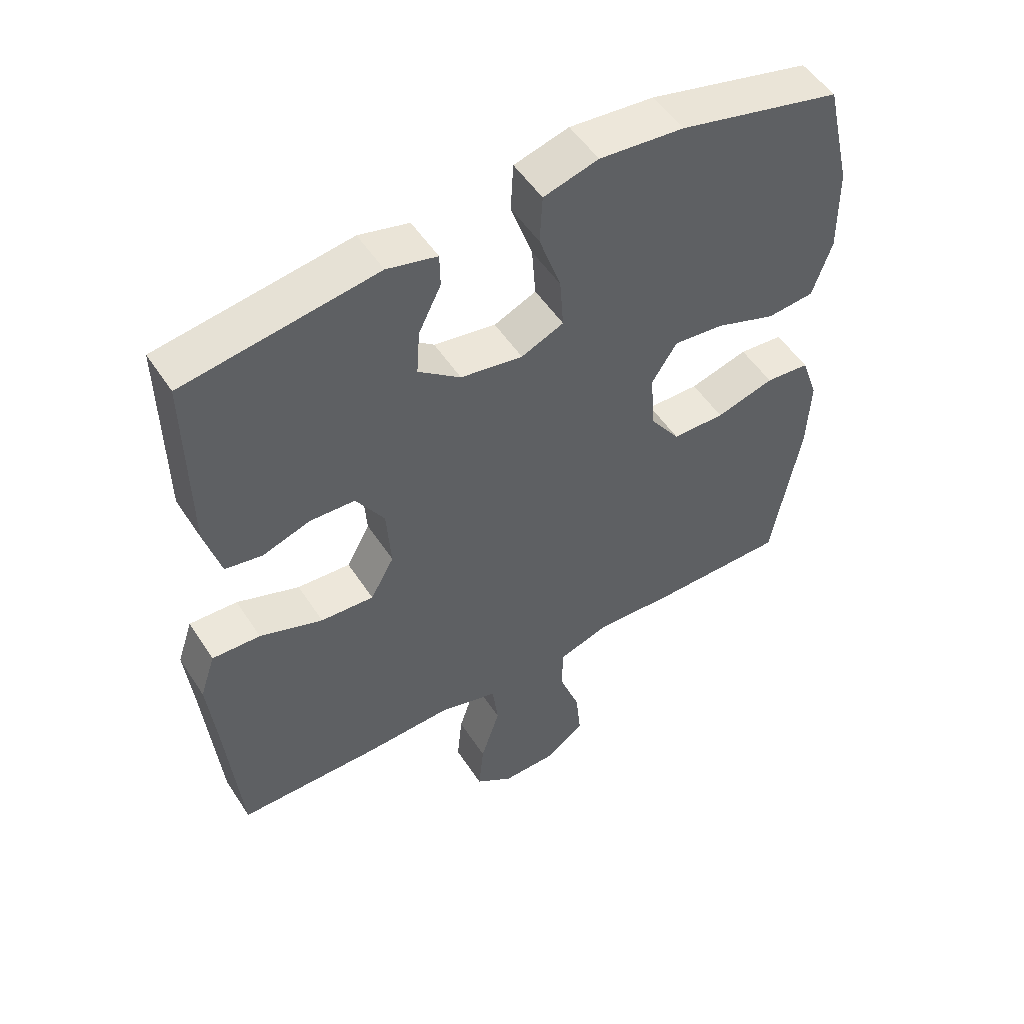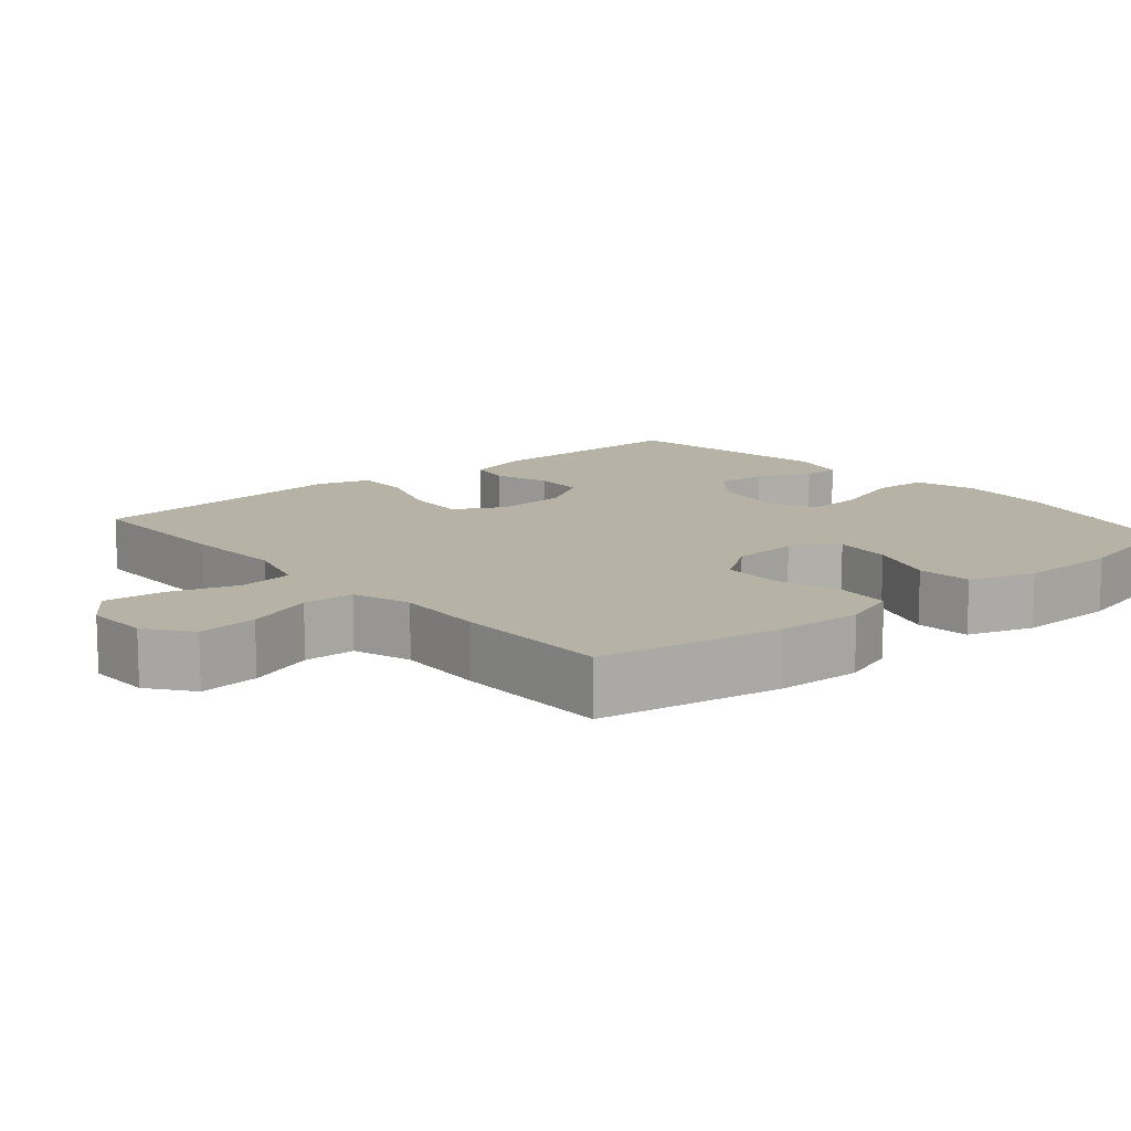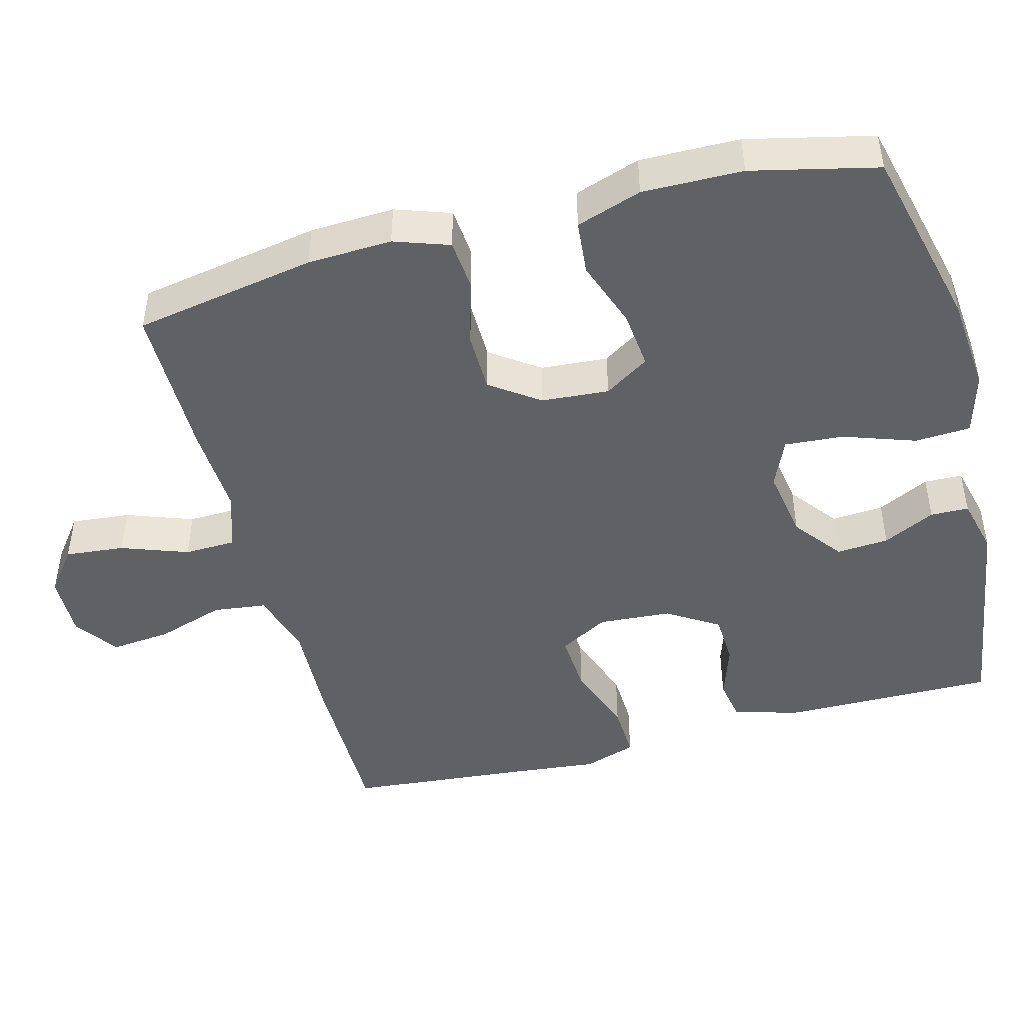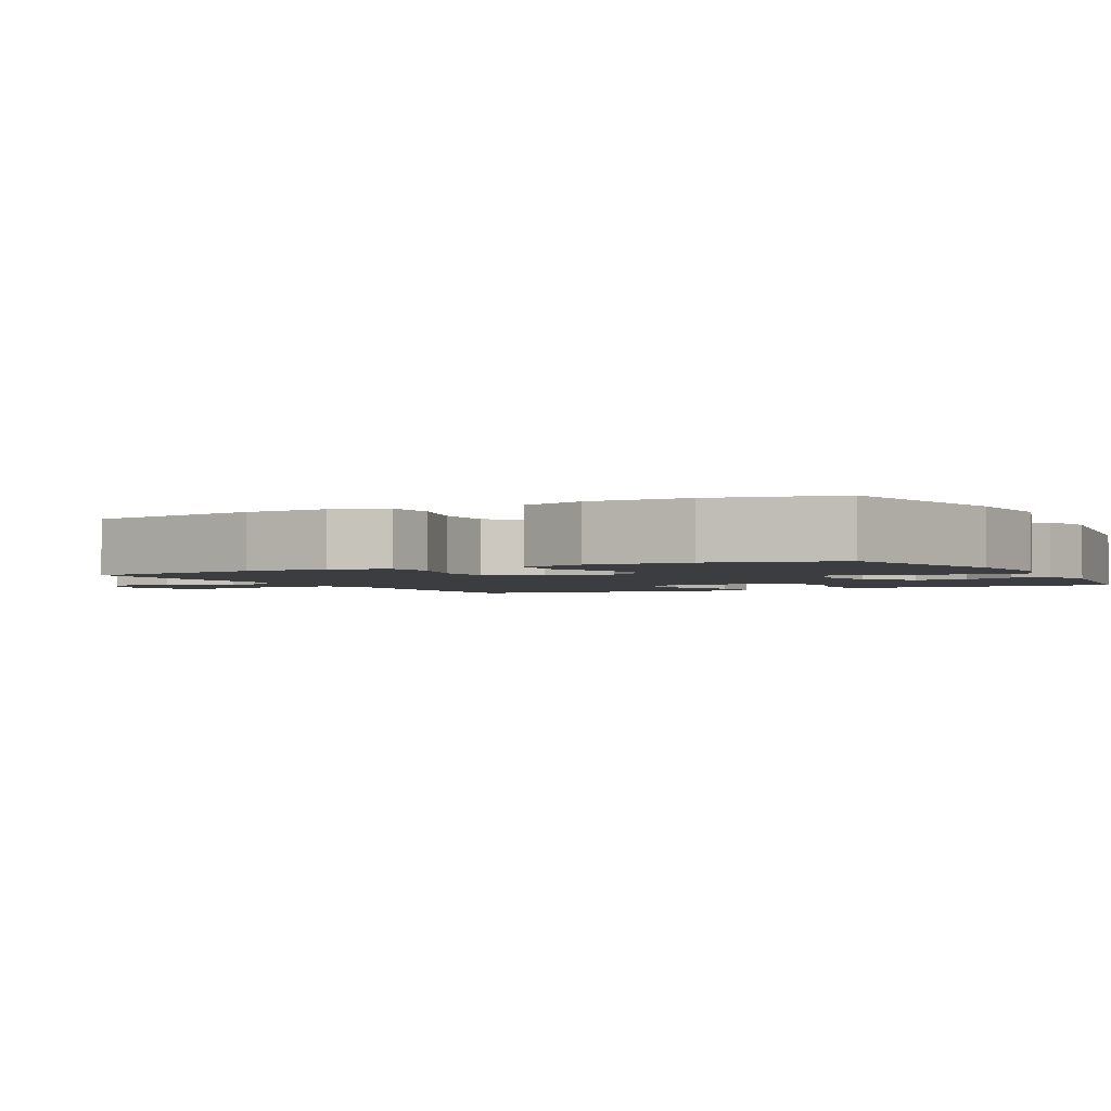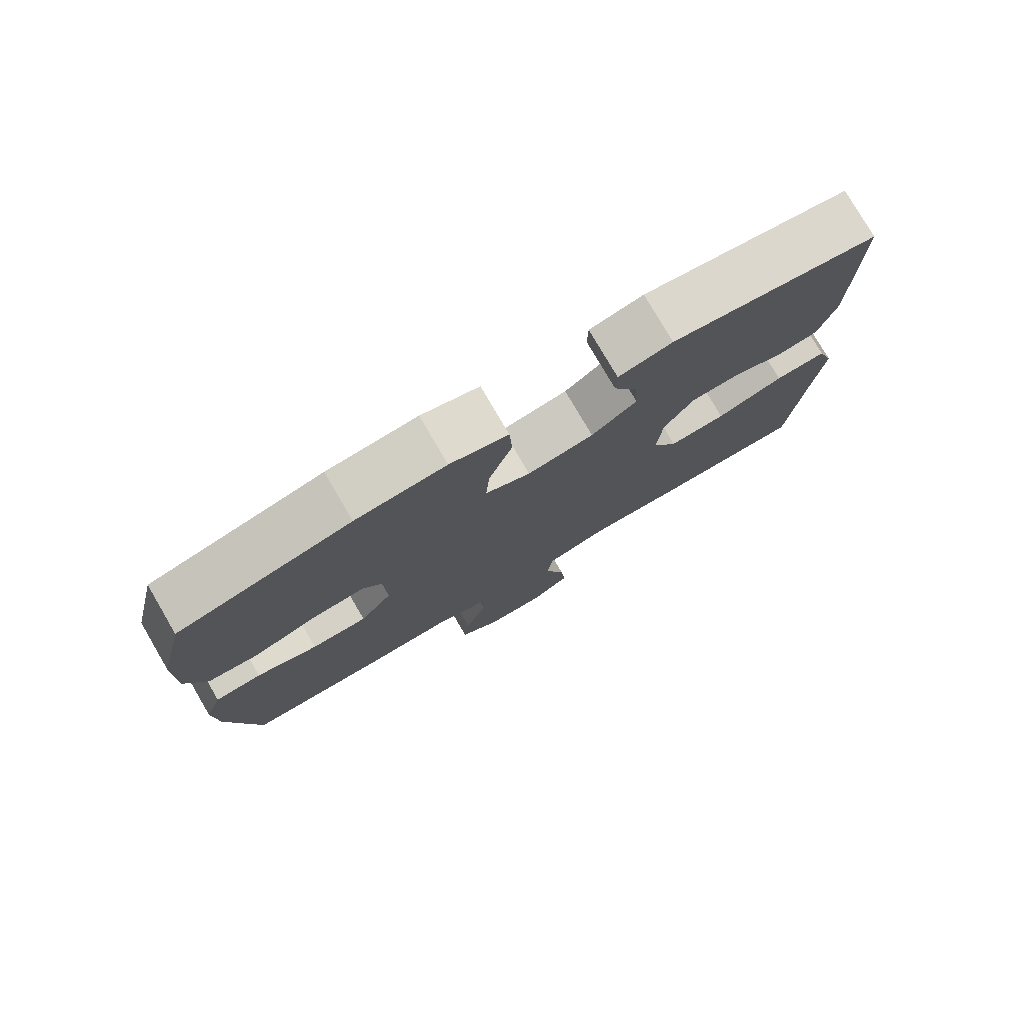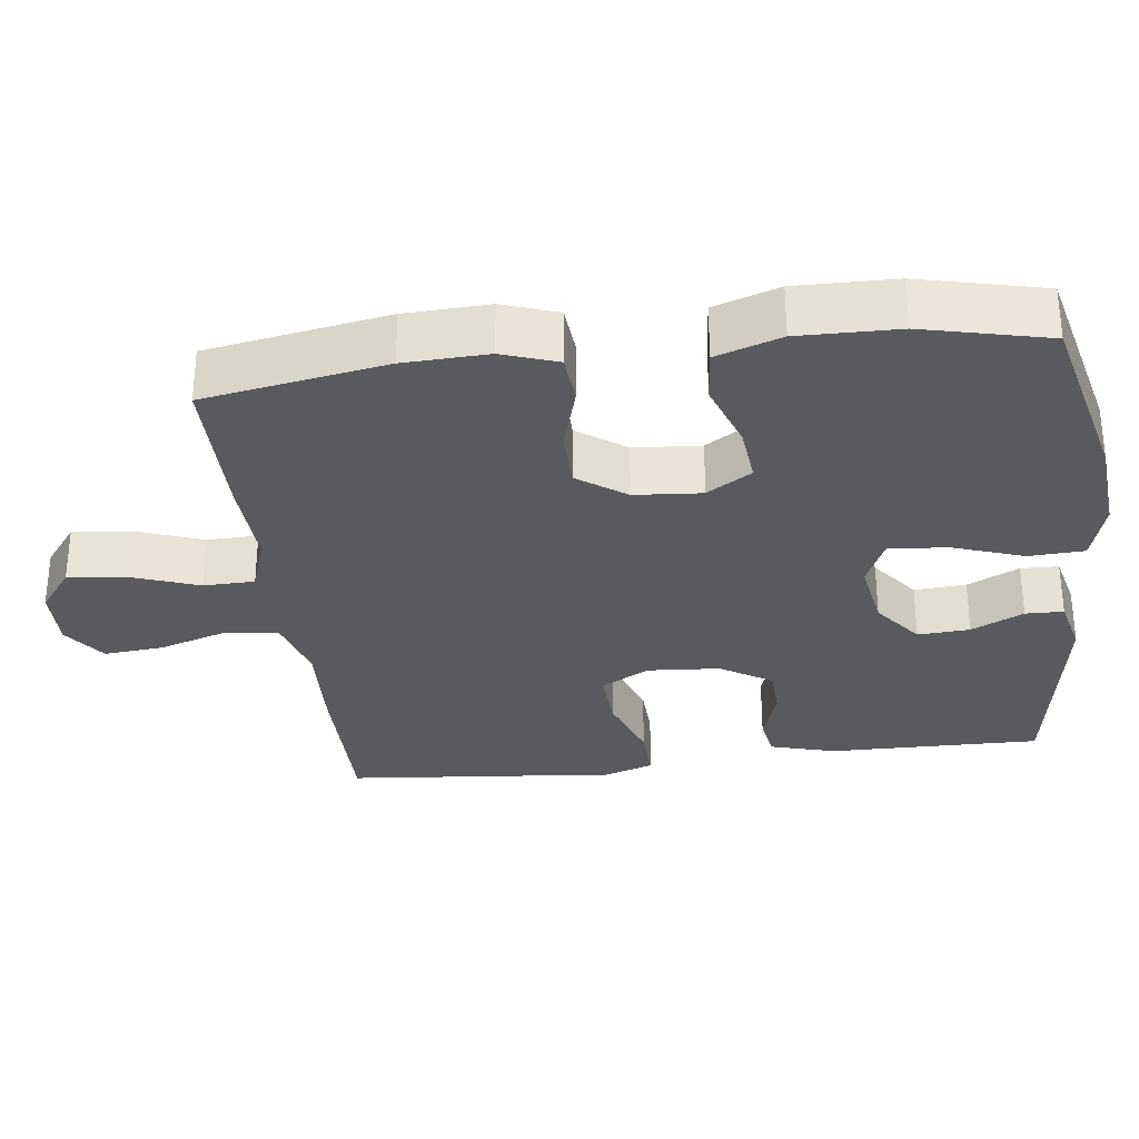
<metadata>
{"format":"obj","ext":"obj","renderer":"f3d","projection":"perspective","resolution":1024,"background":"white","views":[{"elev":51.9,"azim":147.8,"up":"+Z"},{"elev":12.4,"azim":-130.5,"up":"+Y"},{"elev":-46.4,"azim":-75.1,"up":"+Y"},{"elev":-2.3,"azim":-62.5,"up":"+Y"},{"elev":78.3,"azim":-30.3,"up":"+Z"},{"elev":-30.8,"azim":-83.0,"up":"+Y"}]}
</metadata>
<code>
v -0.5 0.07 -0.5
v -0.544 0.07 -0.252
v -0.549 0.07 -0.137
v -0.523 0.07 -0.062
v -0.454 0.07 -0.056
v -0.363 0.07 -0.082
v -0.281 0.07 -0.081
v -0.234 0.07 -0.015
v -0.227 0.07 0.077
v -0.266 0.07 0.138
v -0.345 0.07 0.13
v -0.438 0.07 0.097
v -0.512 0.07 0.104
v -0.542 0.07 0.193
v -0.54 0.07 0.329
v -0.5 0.07 0.5
v -0.248 0.07 0.561
v -0.116 0.07 0.573
v -0.031 0.07 0.549
v -0.027 0.07 0.473
v -0.061 0.07 0.375
v -0.067 0.07 0.295
v -0.001 0.07 0.266
v 0.096 0.07 0.282
v 0.162 0.07 0.333
v 0.157 0.07 0.404
v 0.122 0.07 0.475
v 0.123 0.07 0.527
v 0.201 0.07 0.546
v 0.5 0.07 0.5
v 0.497 0.07 0.209
v 0.472 0.07 0.12
v 0.414 0.07 0.11
v 0.339 0.07 0.135
v 0.269 0.07 0.132
v 0.225 0.07 0.062
v 0.218 0.07 -0.037
v 0.255 0.07 -0.104
v 0.338 0.07 -0.099
v 0.436 0.07 -0.064
v 0.511 0.07 -0.061
v 0.535 0.07 -0.133
v 0.523 0.07 -0.248
v 0.5 0.07 -0.5
v 0.28 0.07 -0.5
v 0.143 0.07 -0.494
v 0.052 0.07 -0.52
v 0.043 0.07 -0.593
v 0.073 0.07 -0.686
v 0.081 0.07 -0.768
v 0.022 0.07 -0.81
v -0.065 0.07 -0.808
v -0.124 0.07 -0.763
v -0.116 0.07 -0.682
v -0.083 0.07 -0.591
v -0.085 0.07 -0.521
v -0.164 0.07 -0.495
v -0.287 0.07 -0.501
v -0.5 0 -0.5
v -0.544 0 -0.252
v -0.549 0 -0.137
v -0.523 0 -0.062
v -0.454 0 -0.056
v -0.363 0 -0.082
v -0.281 0 -0.081
v -0.234 0 -0.015
v -0.227 0 0.077
v -0.266 0 0.138
v -0.345 0 0.13
v -0.438 0 0.097
v -0.512 0 0.104
v -0.542 0 0.193
v -0.54 0 0.329
v -0.5 0 0.5
v -0.248 0 0.561
v -0.116 0 0.573
v -0.031 0 0.549
v -0.027 0 0.473
v -0.061 0 0.375
v -0.067 0 0.295
v -0.001 0 0.266
v 0.096 0 0.282
v 0.162 0 0.333
v 0.157 0 0.404
v 0.122 0 0.475
v 0.123 0 0.527
v 0.201 0 0.546
v 0.5 0 0.5
v 0.497 0 0.209
v 0.472 0 0.12
v 0.414 0 0.11
v 0.339 0 0.135
v 0.269 0 0.132
v 0.225 0 0.062
v 0.218 0 -0.037
v 0.255 0 -0.104
v 0.338 0 -0.099
v 0.436 0 -0.064
v 0.511 0 -0.061
v 0.535 0 -0.133
v 0.523 0 -0.248
v 0.5 0 -0.5
v 0.28 0 -0.5
v 0.143 0 -0.494
v 0.052 0 -0.52
v 0.043 0 -0.593
v 0.073 0 -0.686
v 0.081 0 -0.768
v 0.022 0 -0.81
v -0.065 0 -0.808
v -0.124 0 -0.763
v -0.116 0 -0.682
v -0.083 0 -0.591
v -0.085 0 -0.521
v -0.164 0 -0.495
v -0.287 0 -0.501
f 57 58 1 2
f 56 57 2 3
f 52 53 54 55
f 52 55 56
f 51 52 56
f 48 49 50 51
f 48 51 56
f 47 48 56 3
f 43 44 45 46
f 39 40 41 42
f 38 39 42 43
f 31 32 33 34
f 31 34 35
f 30 31 35
f 29 30 35 36
f 26 27 28 29
f 25 26 29 36
f 18 19 20 21
f 18 21 22
f 17 18 22
f 16 17 22
f 15 16 22
f 14 15 22 23
f 11 12 13 14
f 10 11 14 23
f 3 4 5 6
f 3 6 7
f 47 3 7
f 38 43 46 47
f 37 38 47 7
f 24 25 36 37
f 24 37 7 8
f 9 10 23 24
f 8 9 24
f 60 59 116 115
f 61 60 115 114
f 113 112 111 110
f 114 113 110
f 114 110 109
f 109 108 107 106
f 114 109 106
f 61 114 106 105
f 104 103 102 101
f 100 99 98 97
f 101 100 97 96
f 92 91 90 89
f 93 92 89
f 93 89 88
f 94 93 88 87
f 87 86 85 84
f 94 87 84 83
f 79 78 77 76
f 80 79 76
f 80 76 75
f 80 75 74
f 80 74 73
f 81 80 73 72
f 72 71 70 69
f 81 72 69 68
f 64 63 62 61
f 65 64 61
f 65 61 105
f 105 104 101 96
f 65 105 96 95
f 95 94 83 82
f 66 65 95 82
f 82 81 68 67
f 82 67 66
f 1 59 60 2
f 2 60 61 3
f 3 61 62 4
f 4 62 63 5
f 5 63 64 6
f 6 64 65 7
f 7 65 66 8
f 8 66 67 9
f 9 67 68 10
f 10 68 69 11
f 11 69 70 12
f 12 70 71 13
f 13 71 72 14
f 14 72 73 15
f 15 73 74 16
f 16 74 75 17
f 17 75 76 18
f 18 76 77 19
f 19 77 78 20
f 20 78 79 21
f 21 79 80 22
f 22 80 81 23
f 23 81 82 24
f 24 82 83 25
f 25 83 84 26
f 26 84 85 27
f 27 85 86 28
f 28 86 87 29
f 29 87 88 30
f 30 88 89 31
f 31 89 90 32
f 32 90 91 33
f 33 91 92 34
f 34 92 93 35
f 35 93 94 36
f 36 94 95 37
f 37 95 96 38
f 38 96 97 39
f 39 97 98 40
f 40 98 99 41
f 41 99 100 42
f 42 100 101 43
f 43 101 102 44
f 44 102 103 45
f 45 103 104 46
f 46 104 105 47
f 47 105 106 48
f 48 106 107 49
f 49 107 108 50
f 50 108 109 51
f 51 109 110 52
f 52 110 111 53
f 53 111 112 54
f 54 112 113 55
f 55 113 114 56
f 56 114 115 57
f 57 115 116 58
f 58 116 59 1

</code>
